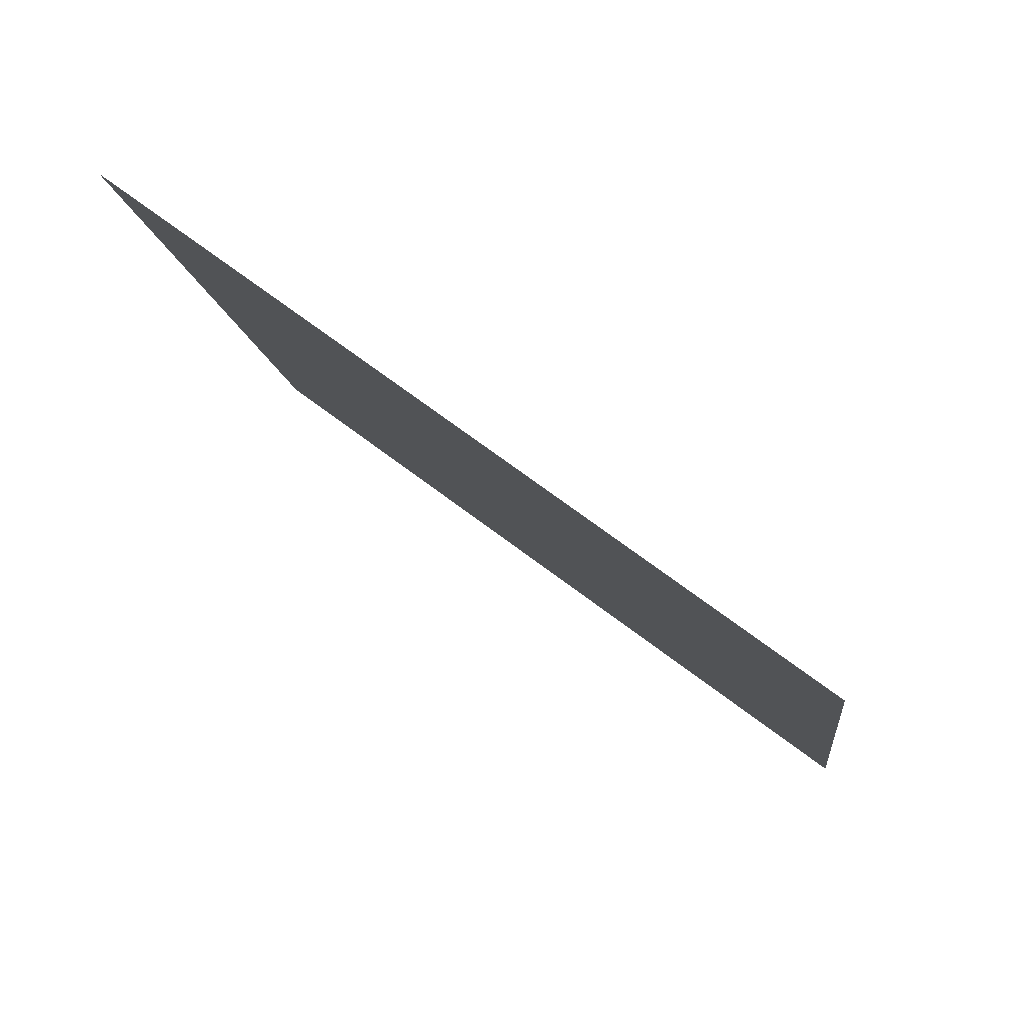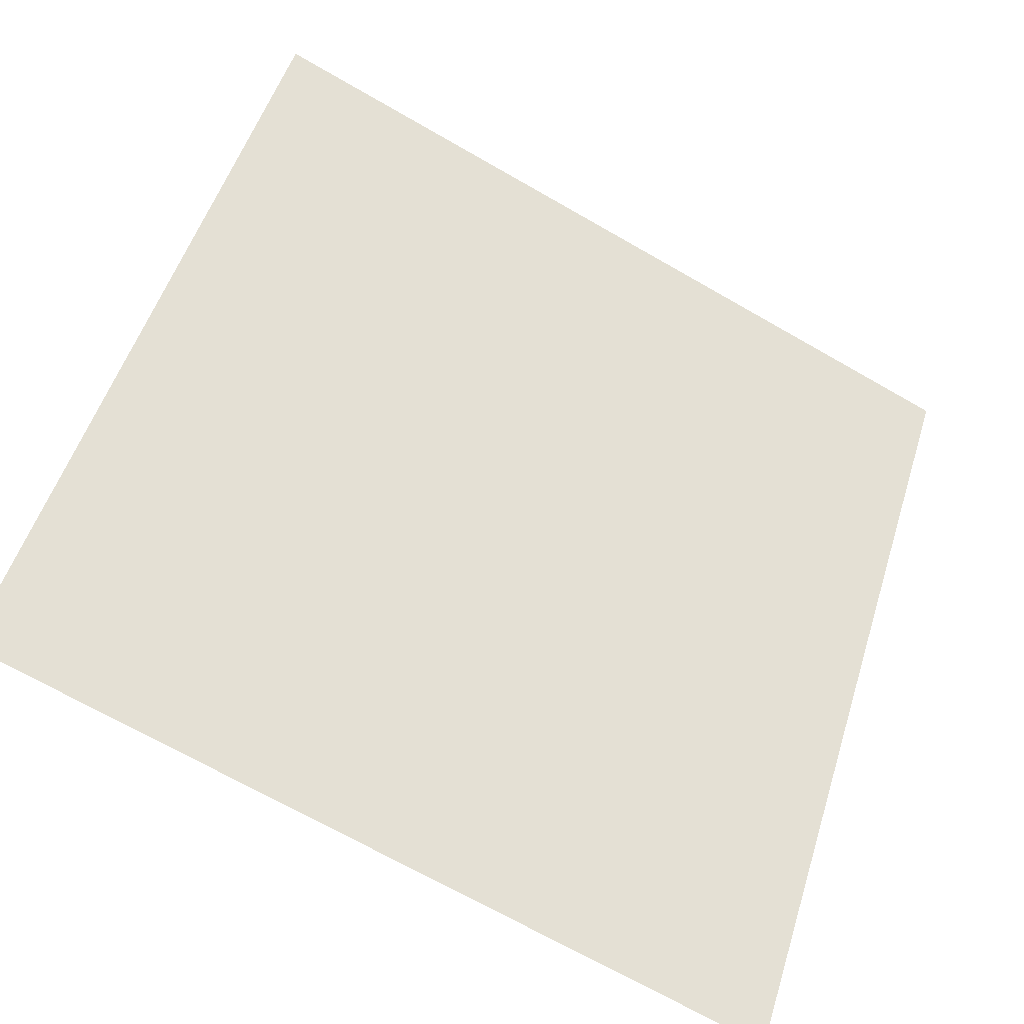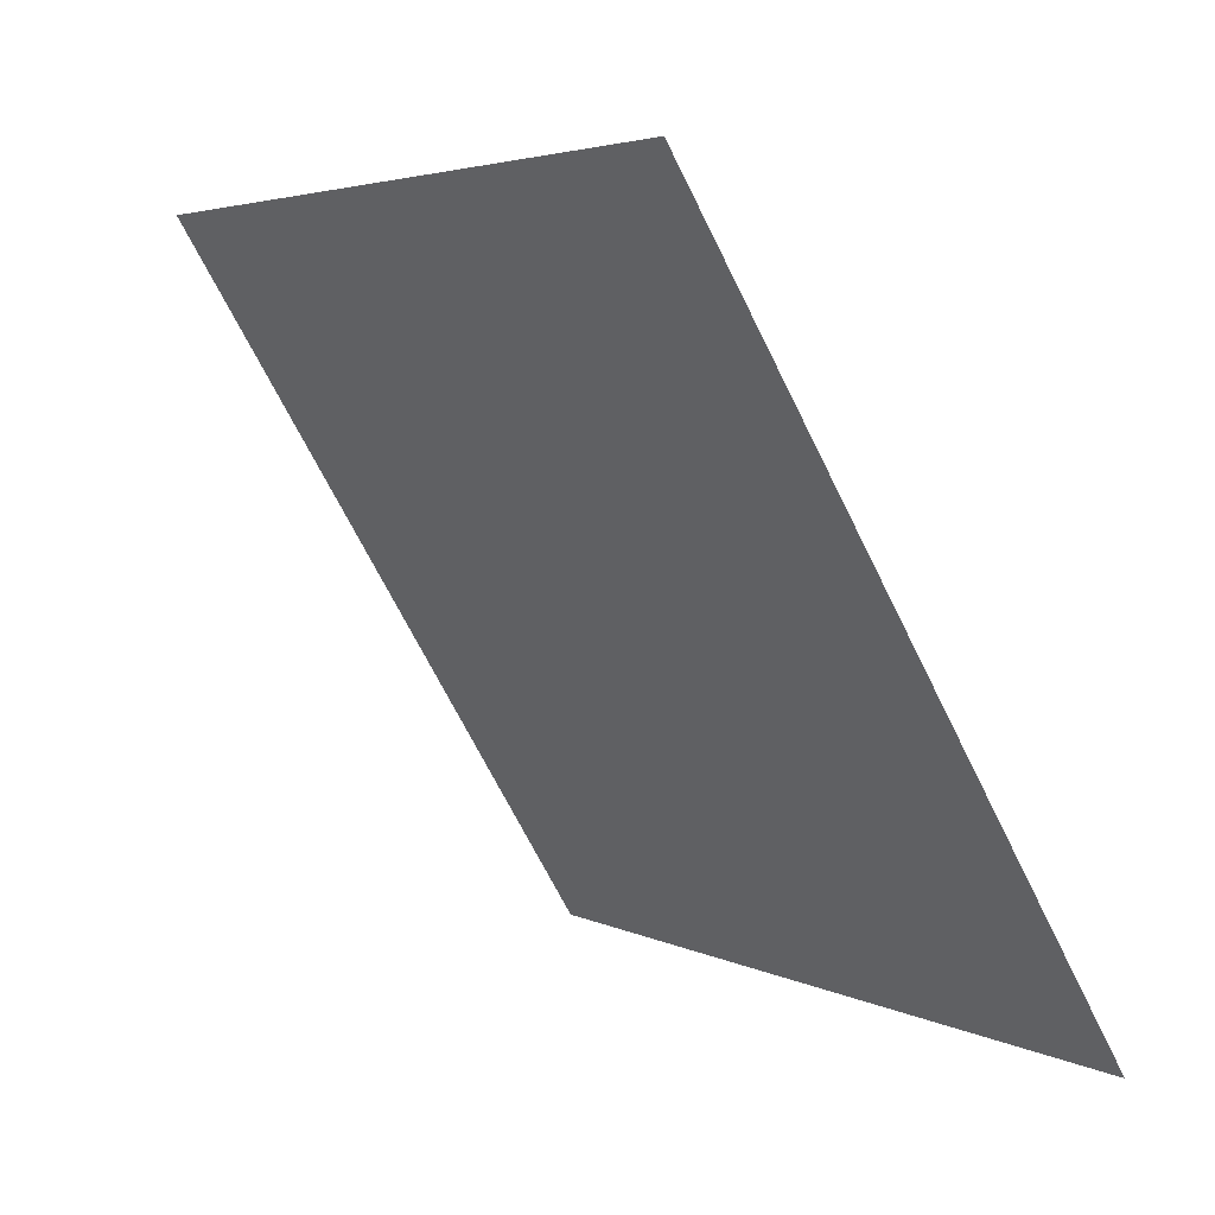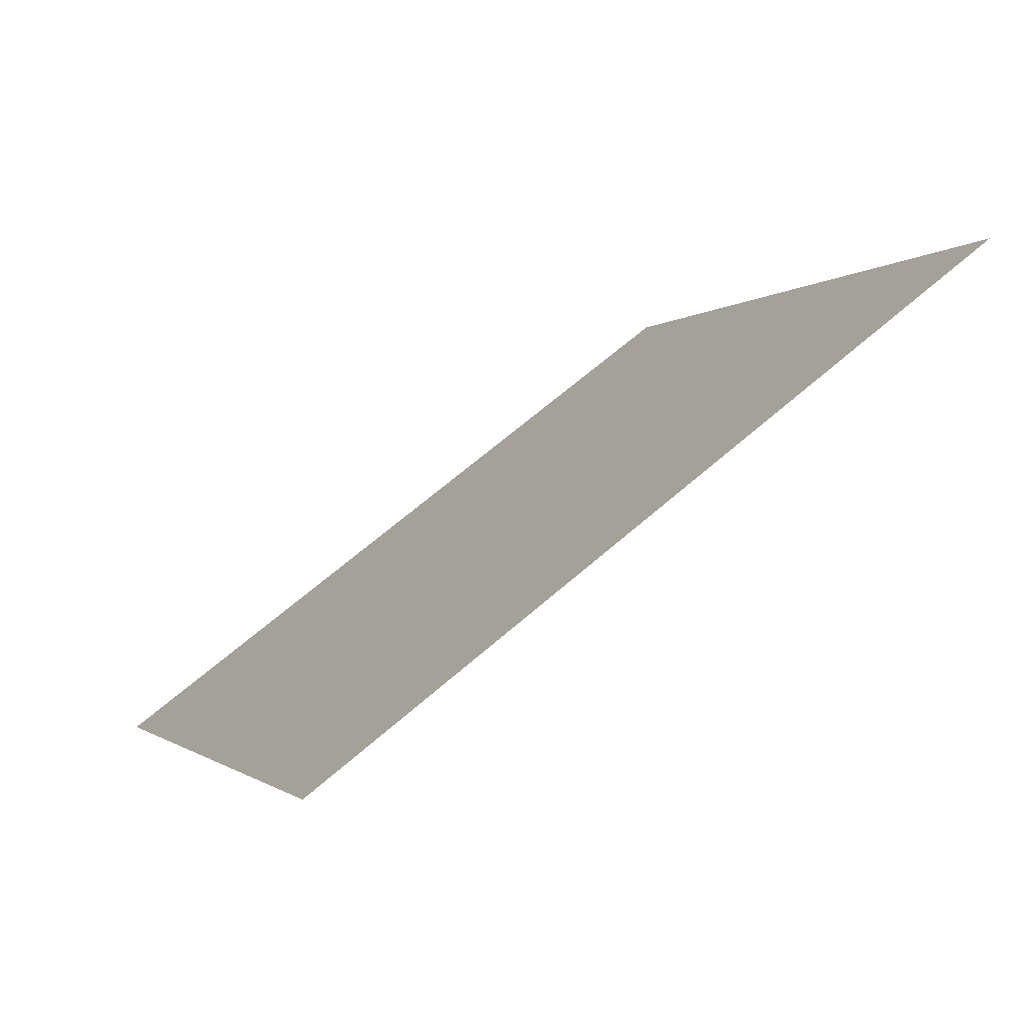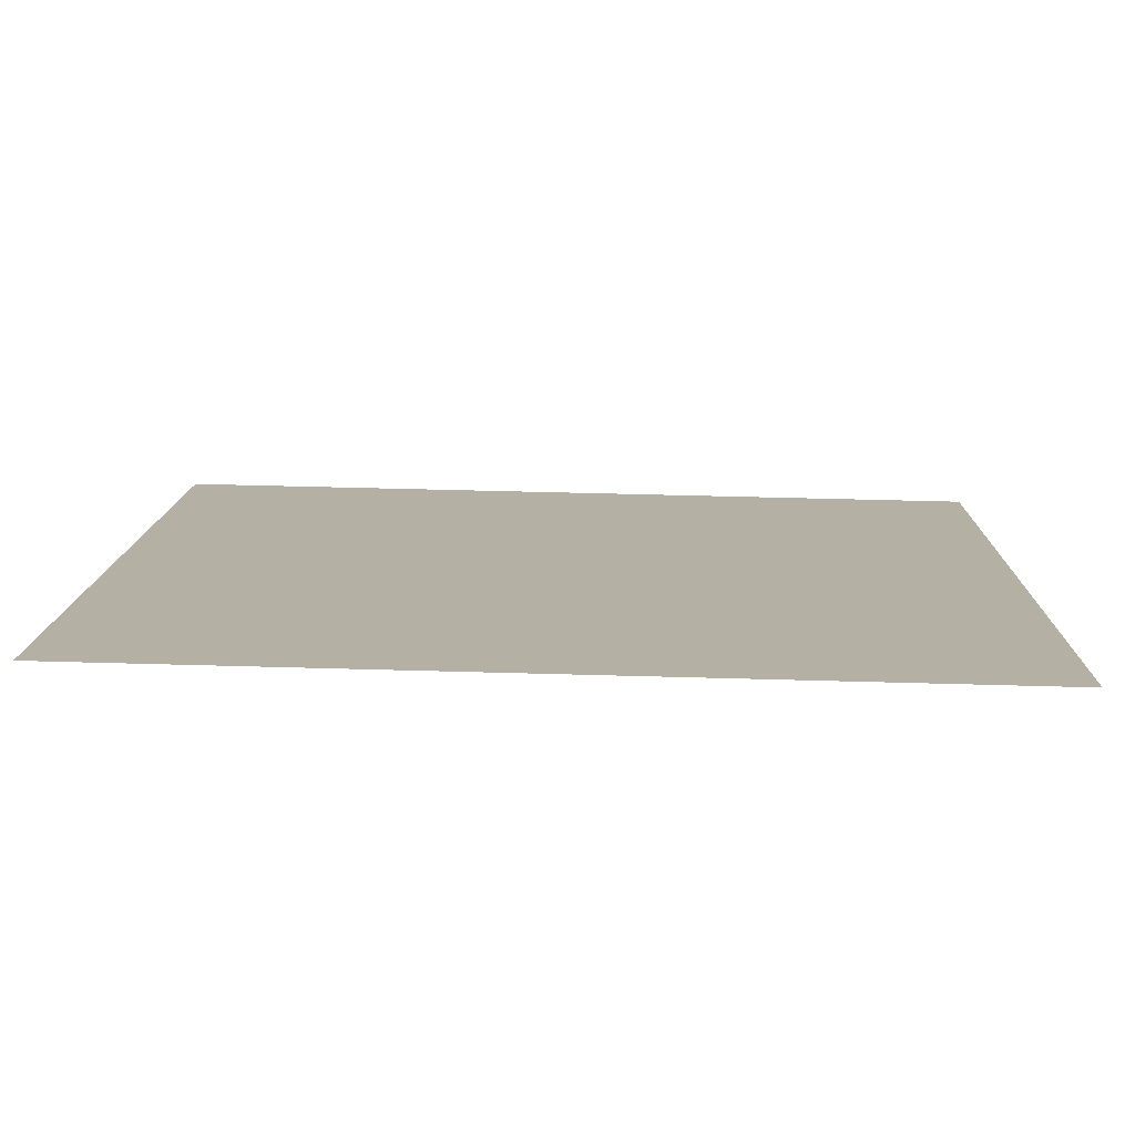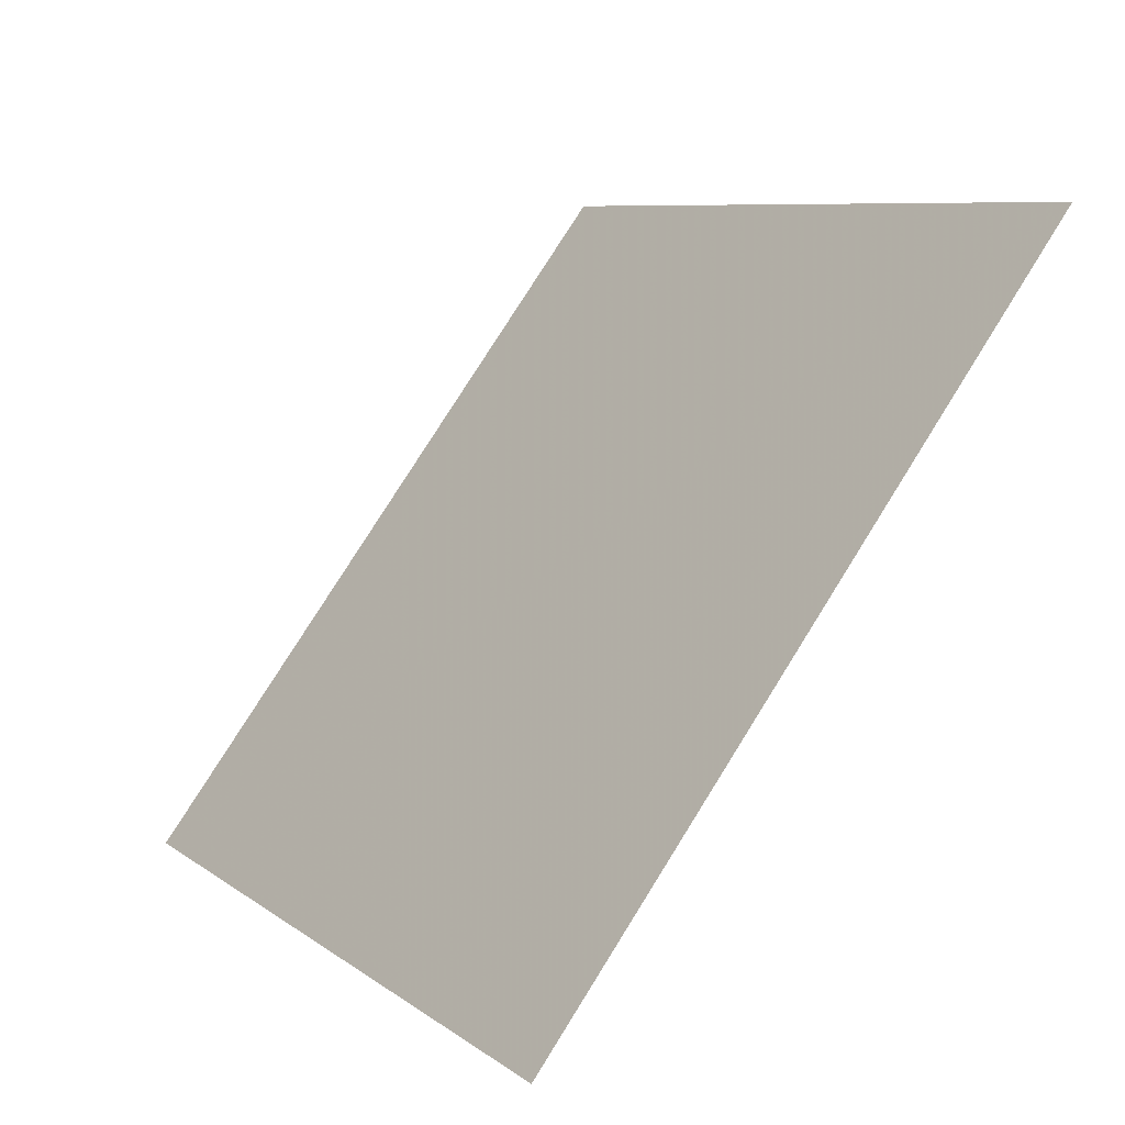
<metadata>
{"format":"obj","ext":"obj","renderer":"f3d","projection":"perspective","resolution":1024,"background":"white","views":[{"elev":-12.1,"azim":97.5,"up":"+Y"},{"elev":-71.4,"azim":148.9,"up":"+Z"},{"elev":-67.5,"azim":-65.1,"up":"+Z"},{"elev":0.2,"azim":-108.8,"up":"+Y"},{"elev":64.5,"azim":-179.6,"up":"+Z"},{"elev":7.3,"azim":60.4,"up":"+Z"}]}
</metadata>
<code>
v -0.07822 0.7996 0.5236
v -0.08478 0.7998 0.5237
v -0.08466 0.8037 0.5289
v -0.0781 0.8035 0.5289
f 4 3 2 1

</code>
